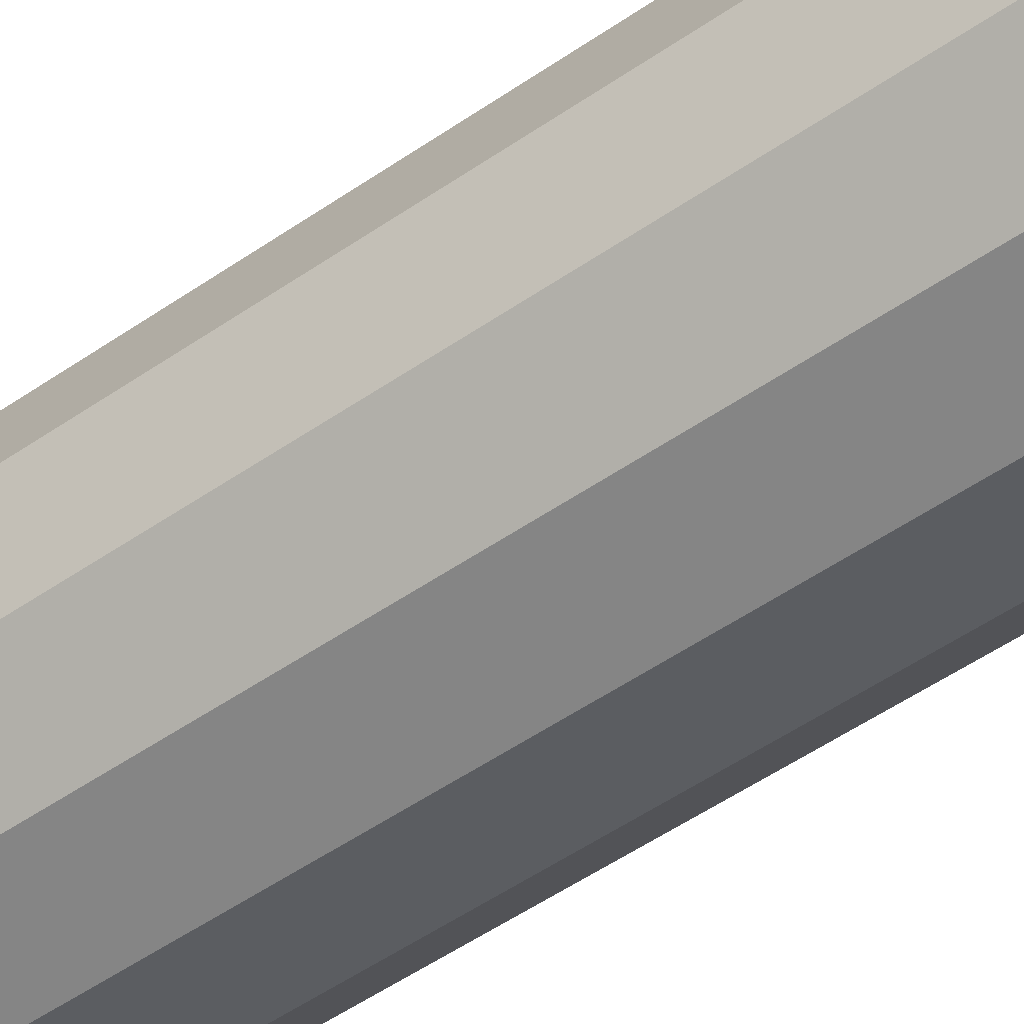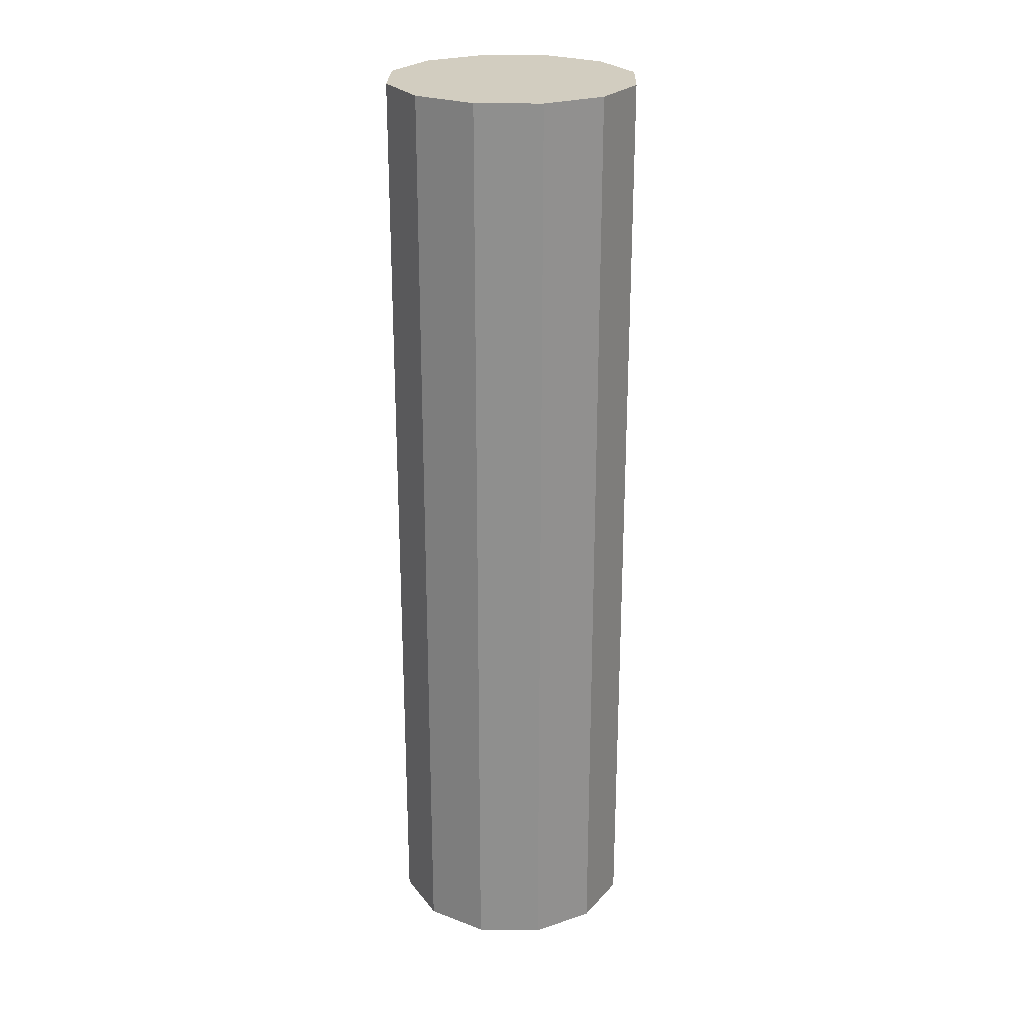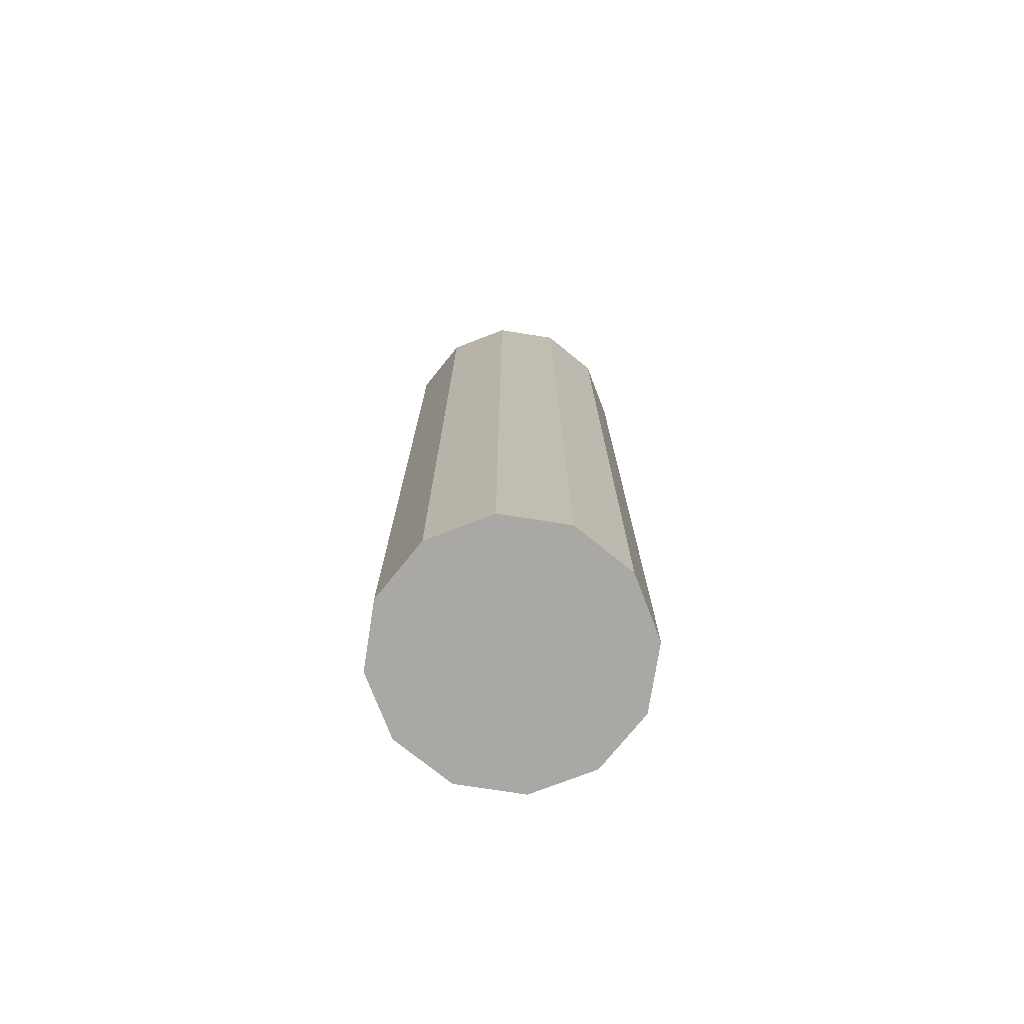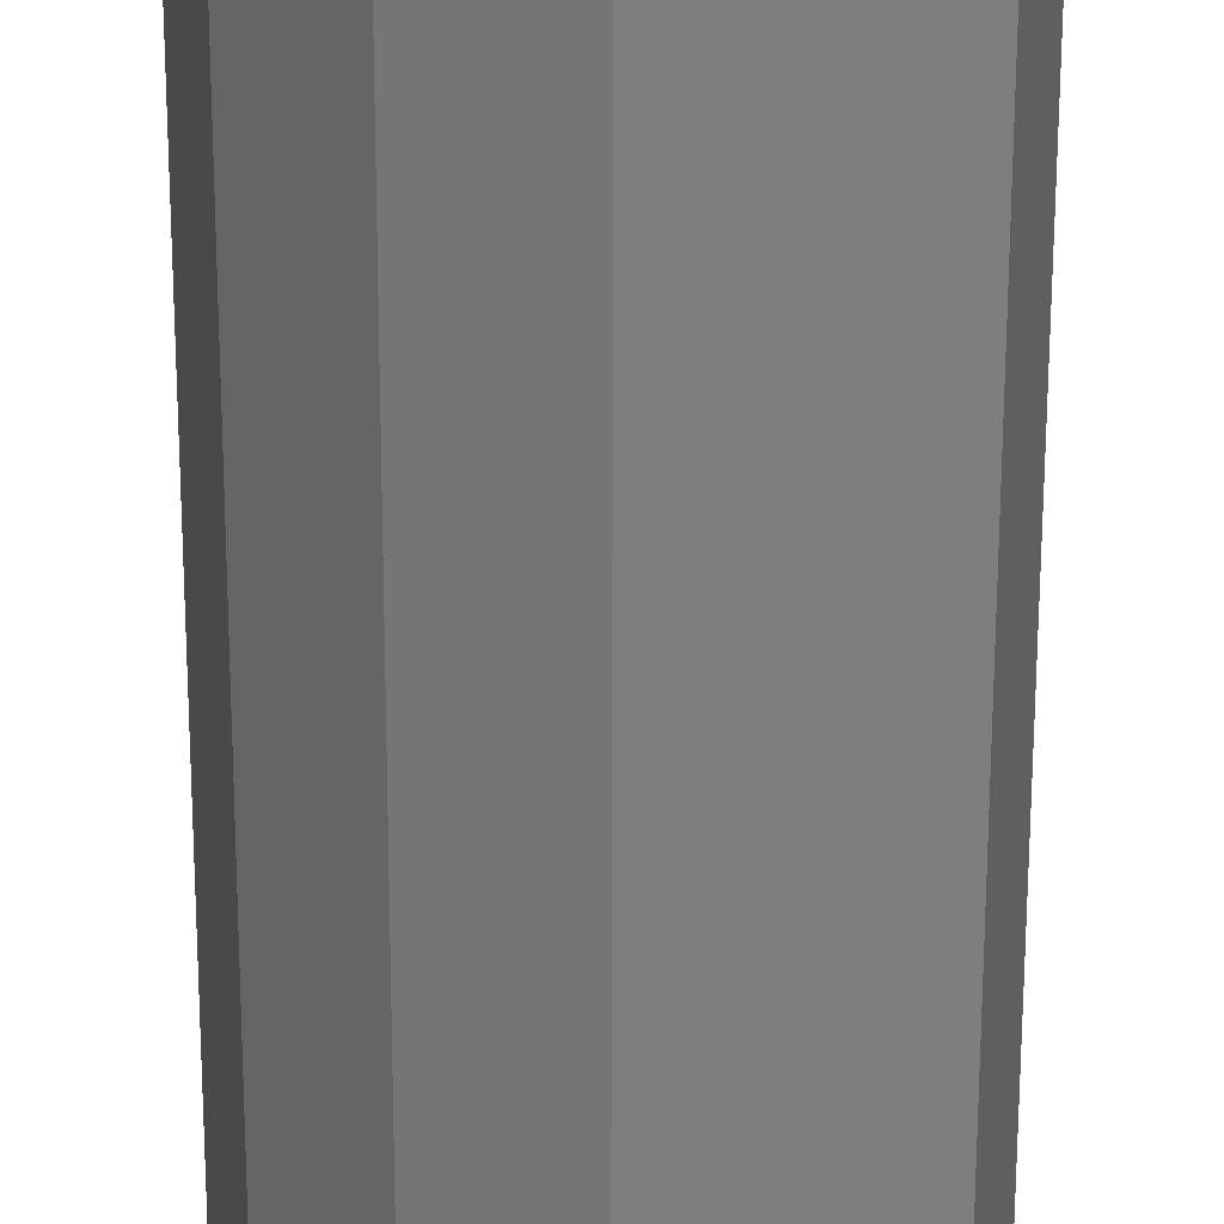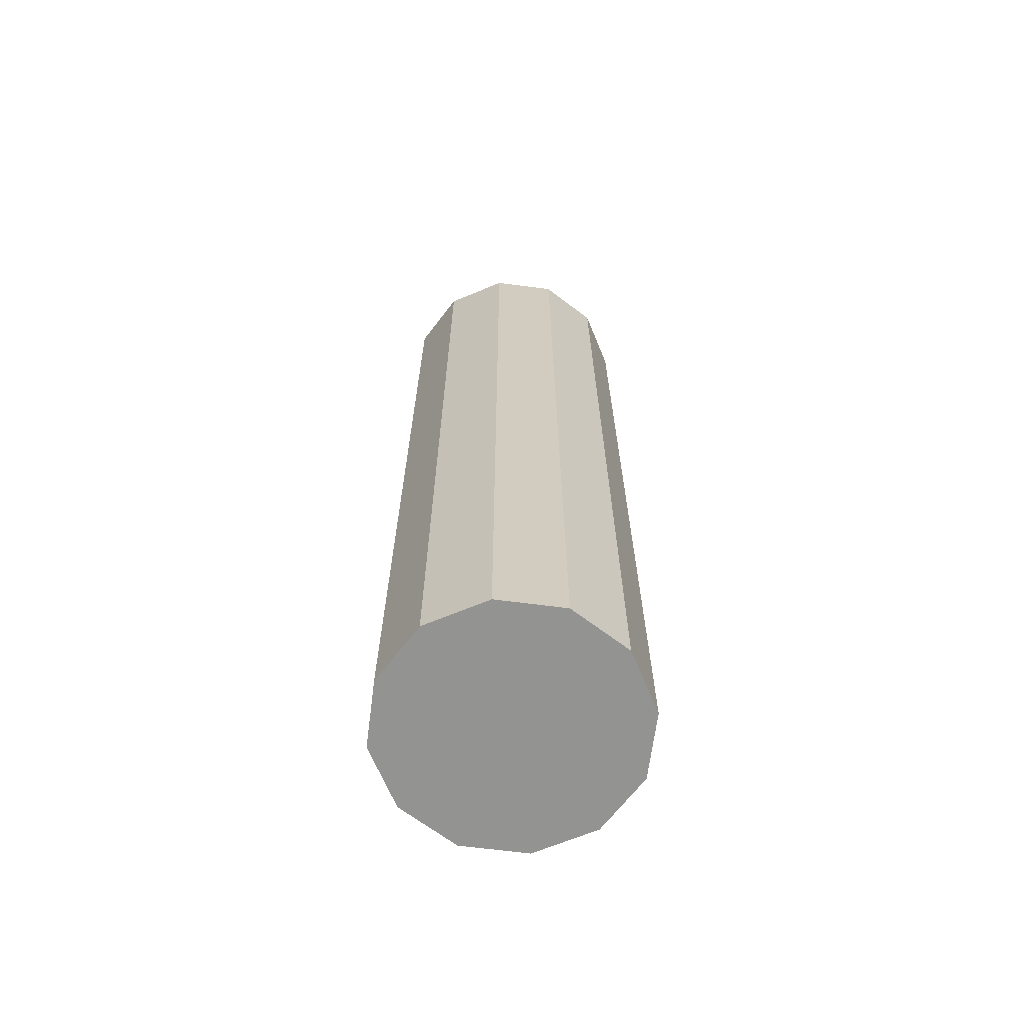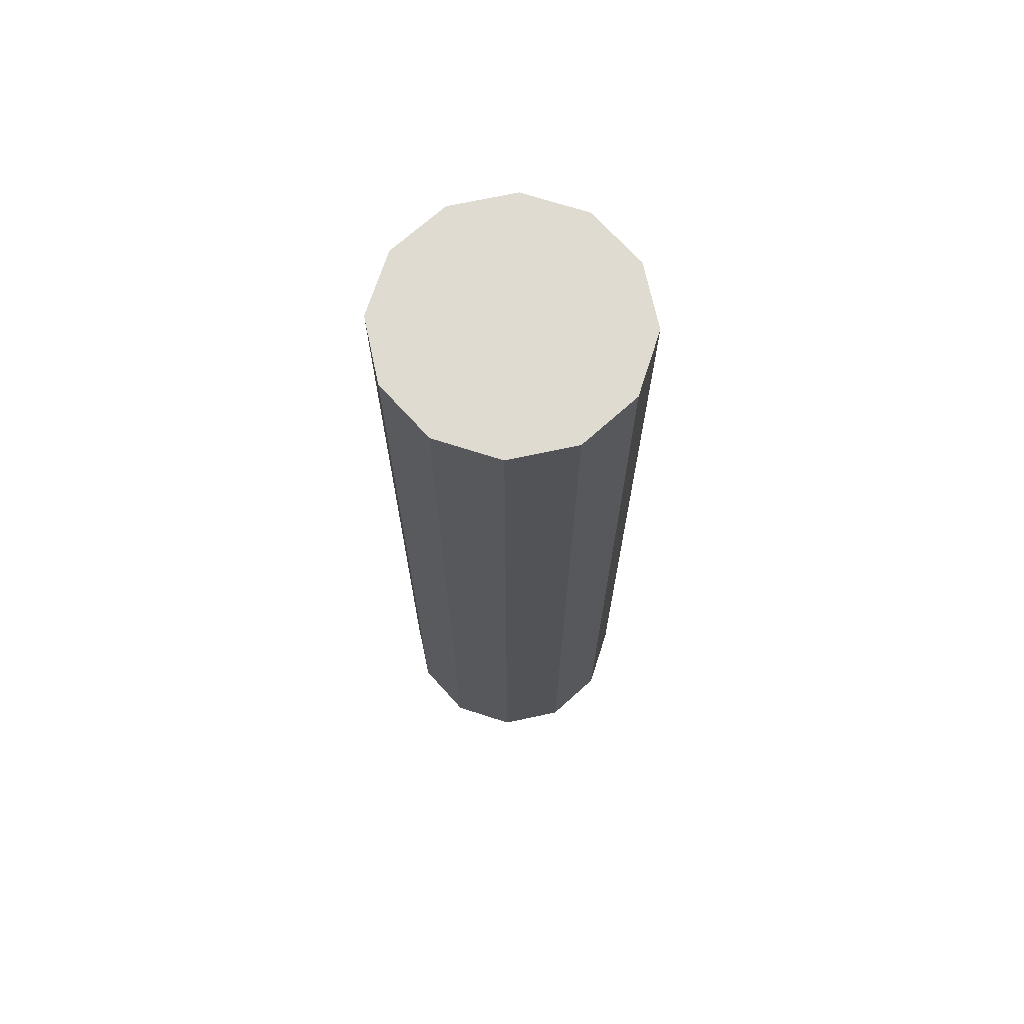
<metadata>
{"format":"obj","ext":"obj","renderer":"f3d","projection":"perspective","resolution":1024,"background":"white","views":[{"elev":-51.1,"azim":-52.8,"up":"+Y"},{"elev":24.7,"azim":46.5,"up":"+Z"},{"elev":-75.0,"azim":6.1,"up":"+Z"},{"elev":-59.3,"azim":-0.1,"up":"+Y"},{"elev":-66.7,"azim":-82.4,"up":"+Z"},{"elev":70.1,"azim":122.9,"up":"+Z"}]}
</metadata>
<code>
o Cylinder
v -1 0 3.75
v -1 -0 -3.75
v -0.866 -0.5 3.75
v -0.866 -0.5 -3.75
v -0.5 -0.866 3.75
v -0.5 -0.866 -3.75
v 0 -1 3.75
v -0 -1 -3.75
v 0.5 -0.866 3.75
v 0.5 -0.866 -3.75
v 0.866 -0.5 3.75
v 0.866 -0.5 -3.75
v 1 0 3.75
v 1 -0 -3.75
v 0.866 0.5 3.75
v 0.866 0.5 -3.75
v 0.5 0.866 3.75
v 0.5 0.866 -3.75
v 1e-06 1 3.75
v 0 1 -3.75
v -0.5 0.866 3.75
v -0.5 0.866 -3.75
v -0.866 0.5 3.75
v -0.866 0.5 -3.75
f 2 3 1
f 4 5 3
f 6 7 5
f 8 9 7
f 10 11 9
f 12 13 11
f 14 15 13
f 16 17 15
f 18 19 17
f 20 21 19
f 22 14 6
f 22 23 21
f 24 1 23
f 19 23 7
f 2 4 3
f 4 6 5
f 6 8 7
f 8 10 9
f 10 12 11
f 12 14 13
f 14 16 15
f 16 18 17
f 18 20 19
f 20 22 21
f 6 4 2
f 2 24 22
f 22 20 18
f 18 16 14
f 14 12 10
f 10 8 6
f 6 2 22
f 22 18 14
f 14 10 6
f 22 24 23
f 24 2 1
f 23 1 3
f 3 5 7
f 7 9 11
f 11 13 15
f 15 17 19
f 19 21 23
f 23 3 7
f 7 11 15
f 15 19 7

</code>
